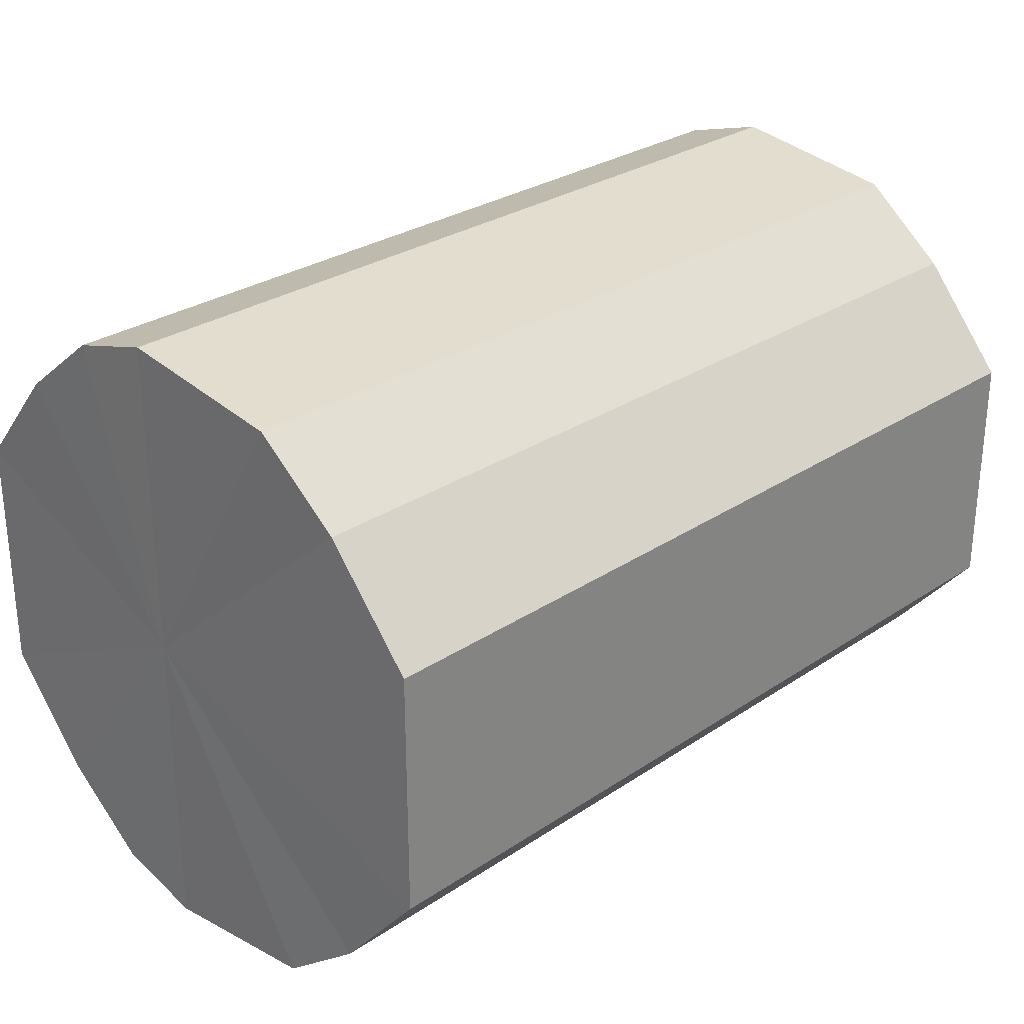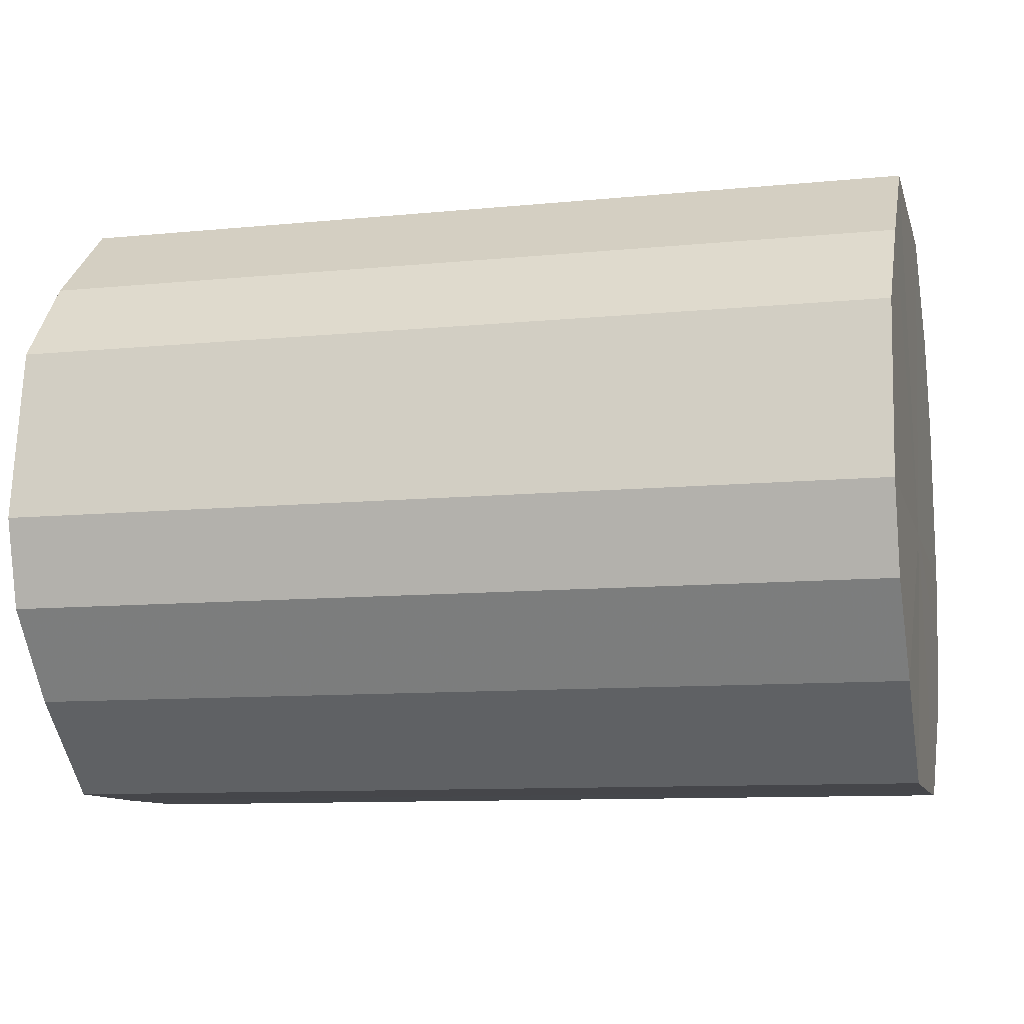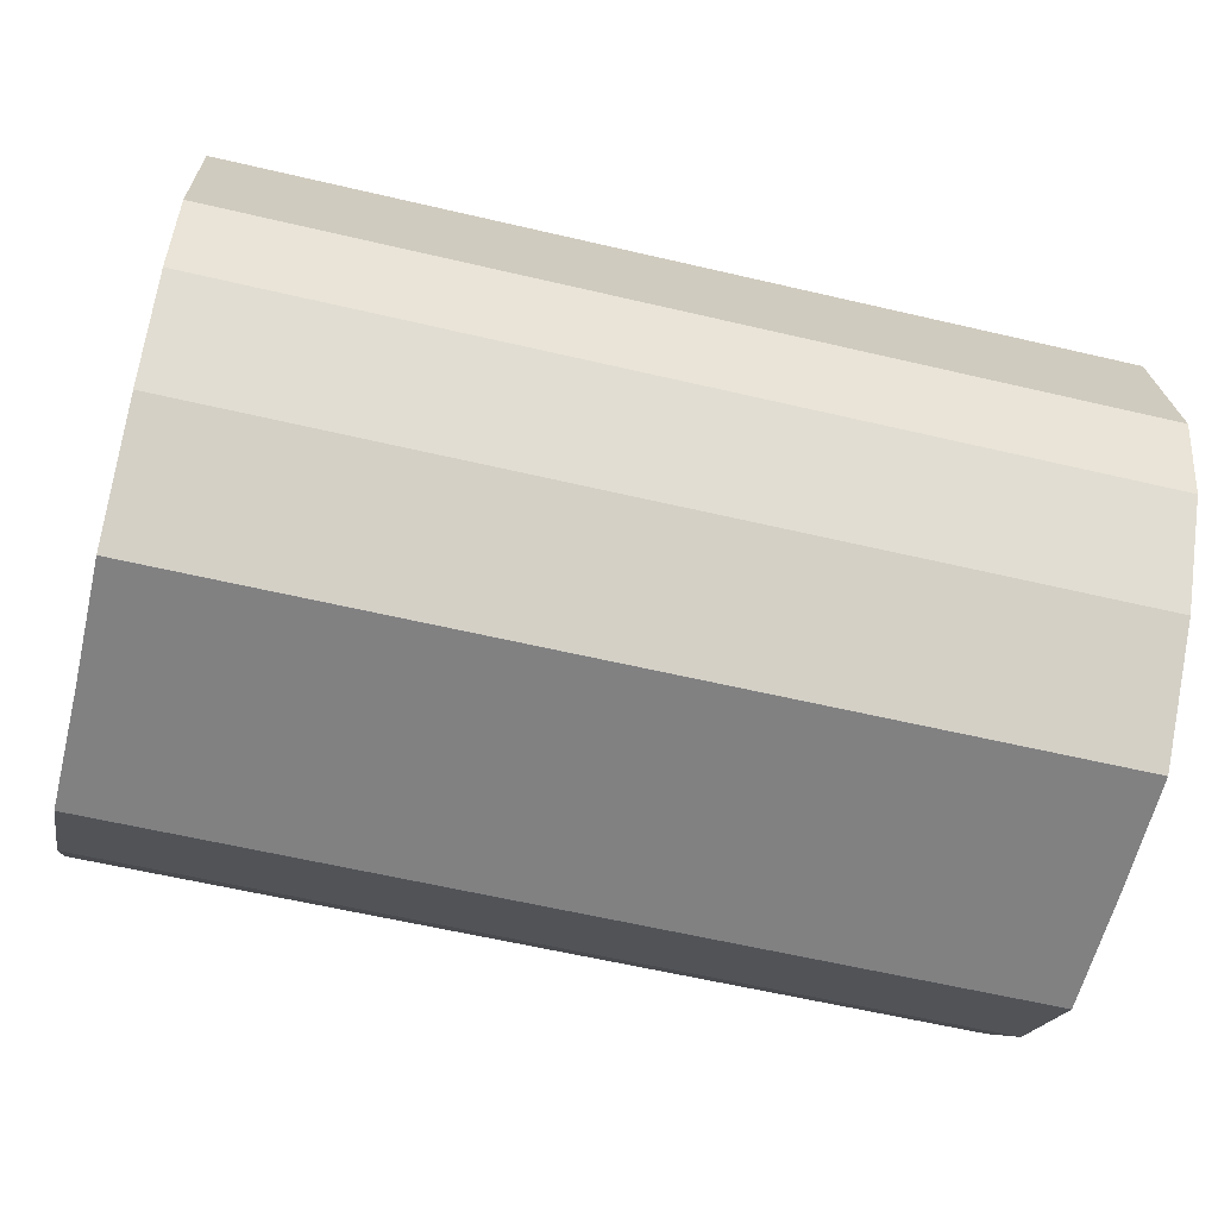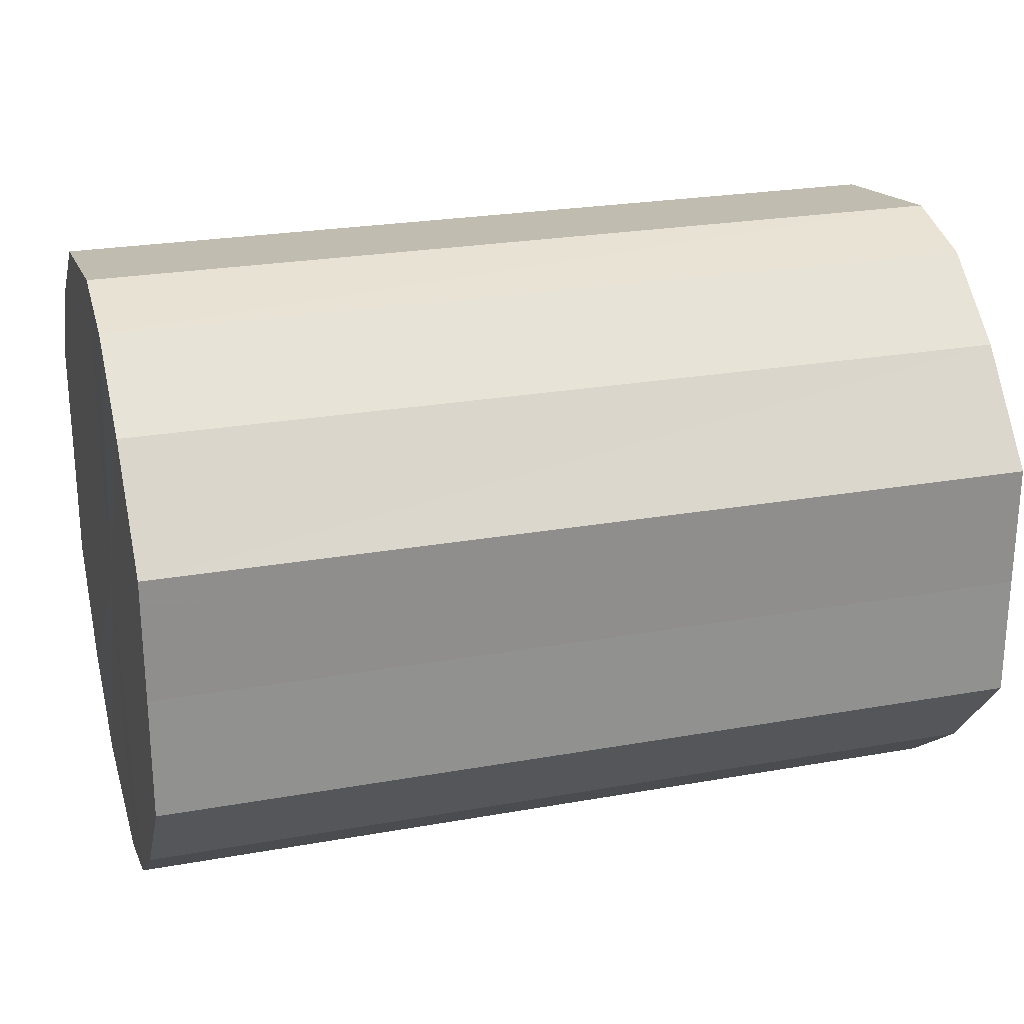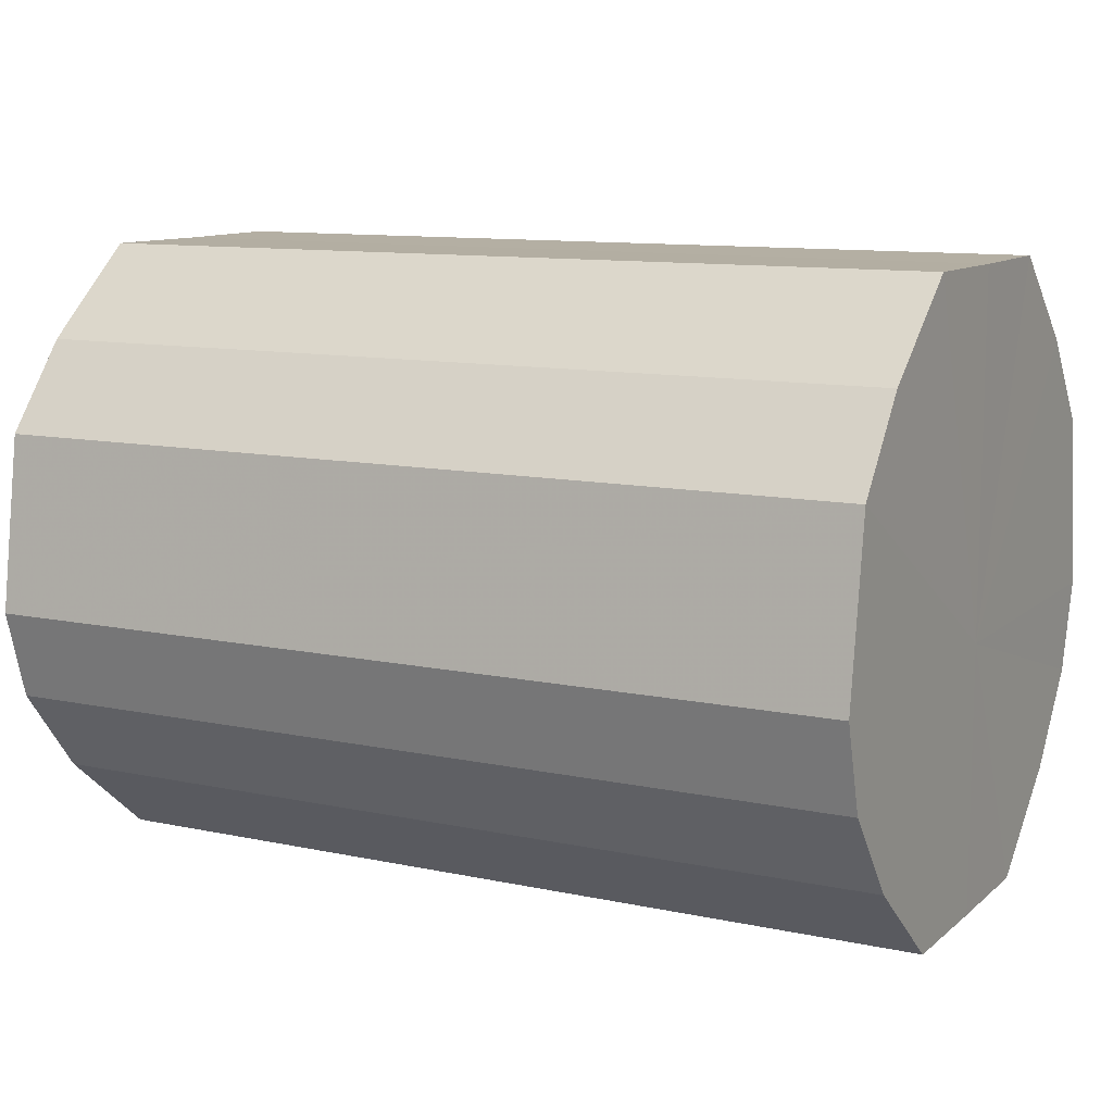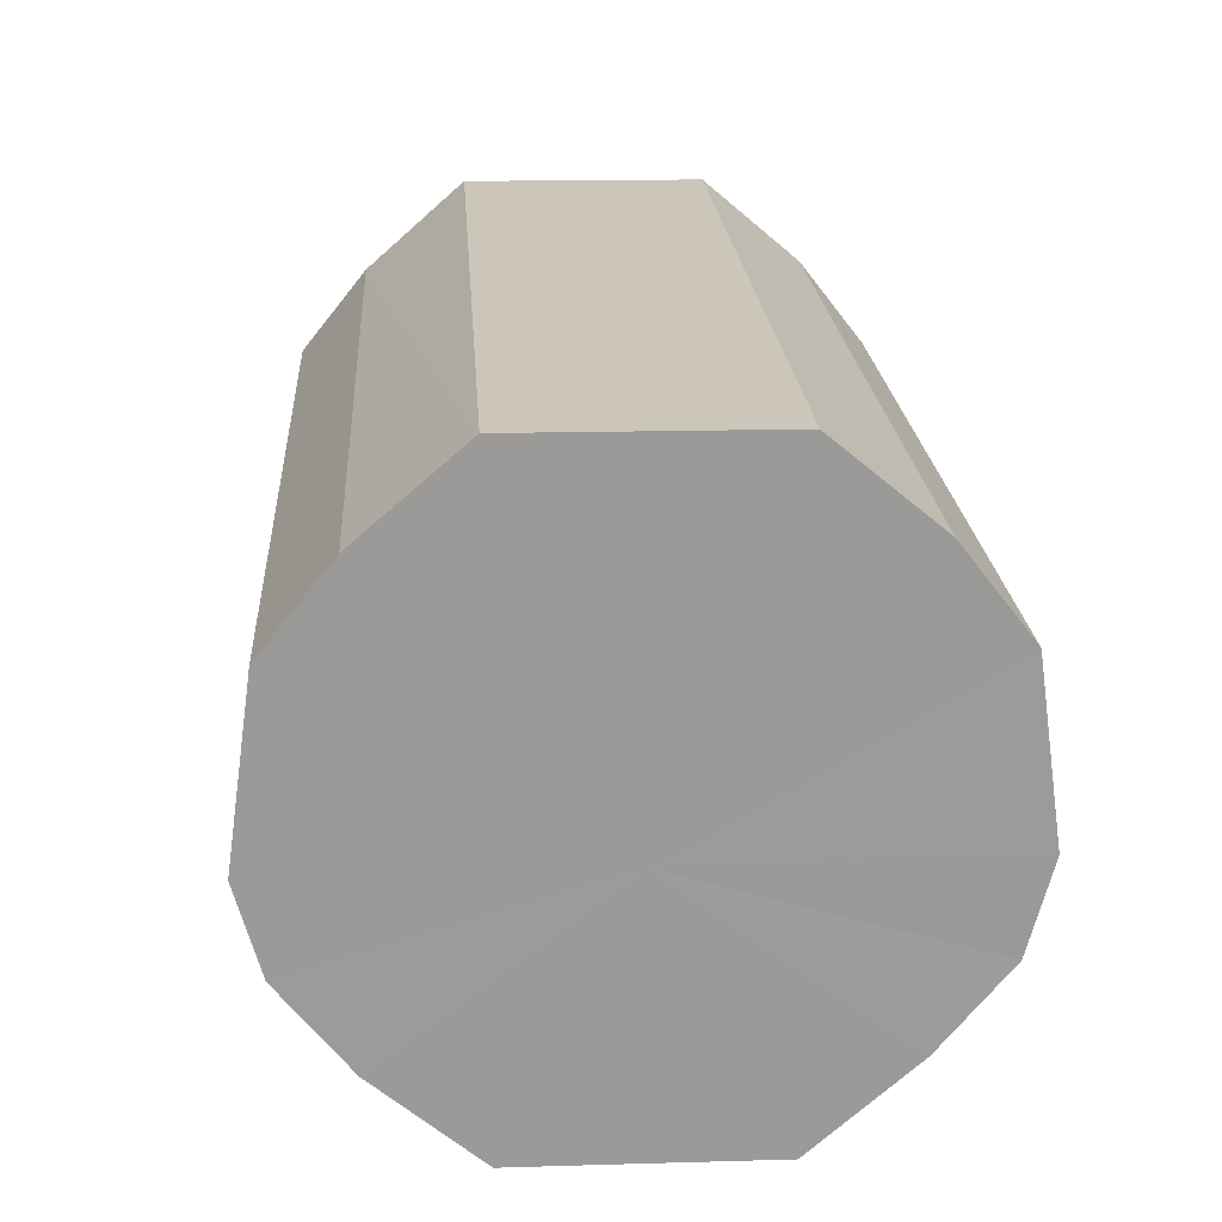
<metadata>
{"format":"obj","ext":"obj","renderer":"f3d","projection":"perspective","resolution":1024,"background":"white","views":[{"elev":28.3,"azim":134.8,"up":"+Z"},{"elev":-10.1,"azim":14.1,"up":"+Y"},{"elev":-60.5,"azim":-13.5,"up":"+Y"},{"elev":24.5,"azim":-16.4,"up":"+Z"},{"elev":10.9,"azim":28.0,"up":"+Y"},{"elev":21.0,"azim":-93.7,"up":"+Y"}]}
</metadata>
<code>
o 25028
v 2246 1877 12.21
v 2246 1877 12.2
v 2246 1877 12.21
v 2246 1877 12.19
v 2246 1877 12.2
v 2246 1877 12.23
v 2246 1877 12.23
v 2246 1877 12.18
v 2246 1877 12.19
v 2246 1877 12.24
v 2246 1877 12.24
v 2246 1877 12.17
v 2246 1877 12.18
v 2246 1877 12.24
v 2246 1877 12.24
v 2246 1877 12.18
v 2246 1877 12.17
v 2246 1877 12.25
v 2246 1877 12.25
v 2246 1877 12.19
v 2246 1877 12.18
v 2246 1877 12.24
v 2246 1877 12.24
v 2246 1877 12.2
v 2246 1877 12.19
v 2246 1877 12.24
v 2246 1877 12.24
v 2246 1877 12.21
v 2246 1877 12.2
v 2246 1877 12.23
v 2246 1877 12.23
v 2246 1877 12.21
v 2246 1877 12.21
v 2246 1877 12.2
v 2246 1877 12.2
v 2246 1877 12.19
v 2246 1877 12.19
v 2246 1877 12.23
v 2246 1877 12.21
v 2246 1877 12.24
v 2246 1877 12.23
v 2246 1877 12.18
v 2246 1877 12.18
v 2246 1877 12.24
v 2246 1877 12.24
v 2246 1877 12.25
v 2246 1877 12.24
v 2246 1877 12.17
v 2246 1877 12.17
v 2246 1877 12.24
v 2246 1877 12.25
v 2246 1877 12.24
v 2246 1877 12.24
v 2246 1877 12.18
v 2246 1877 12.18
v 2246 1877 12.23
v 2246 1877 12.24
v 2246 1877 12.21
v 2246 1877 12.23
v 2246 1877 12.19
v 2246 1877 12.19
v 2246 1877 12.2
v 2246 1877 12.21
v 2246 1877 12.2
v 2246 1877 12.21
v 2246 1877 12.2
v 2246 1877 12.21
v 2246 1877 12.19
v 2246 1877 12.23
v 2246 1877 12.18
v 2246 1877 12.24
v 2246 1877 12.17
v 2246 1877 12.24
v 2246 1877 12.18
v 2246 1877 12.25
v 2246 1877 12.19
v 2246 1877 12.24
v 2246 1877 12.2
v 2246 1877 12.24
v 2246 1877 12.21
v 2246 1877 12.23
v 2246 1877 12.21
v 2246 1877 12.21
v 2246 1877 12.2
v 2246 1877 12.23
v 2246 1877 12.19
v 2246 1877 12.24
v 2246 1877 12.18
v 2246 1877 12.24
v 2246 1877 12.17
v 2246 1877 12.25
v 2246 1877 12.18
v 2246 1877 12.24
v 2246 1877 12.19
v 2246 1877 12.24
v 2246 1877 12.2
v 2246 1877 12.23
v 2246 1877 12.21
f 1 2 3
f 2 4 5
f 6 1 7
f 4 8 9
f 10 6 11
f 8 12 13
f 14 10 15
f 12 16 17
f 18 14 19
f 16 20 21
f 22 18 23
f 20 24 25
f 26 22 27
f 24 28 29
f 30 26 31
f 28 30 32
f 33 34 35
f 35 36 37
f 38 39 33
f 40 41 38
f 37 42 43
f 44 45 40
f 46 47 44
f 43 48 49
f 50 51 46
f 52 53 50
f 49 54 55
f 56 57 52
f 58 59 56
f 55 60 61
f 62 63 58
f 61 64 62
f 65 66 67
f 65 68 66
f 65 67 69
f 65 70 68
f 65 69 71
f 65 72 70
f 65 71 73
f 65 74 72
f 65 73 75
f 65 76 74
f 65 75 77
f 65 78 76
f 65 77 79
f 65 80 78
f 65 79 81
f 65 81 80
f 82 83 84
f 82 85 83
f 82 84 86
f 82 87 85
f 82 86 88
f 82 89 87
f 82 88 90
f 82 91 89
f 82 90 92
f 82 93 91
f 82 92 94
f 82 95 93
f 82 94 96
f 82 97 95
f 82 96 98
f 82 98 97

</code>
